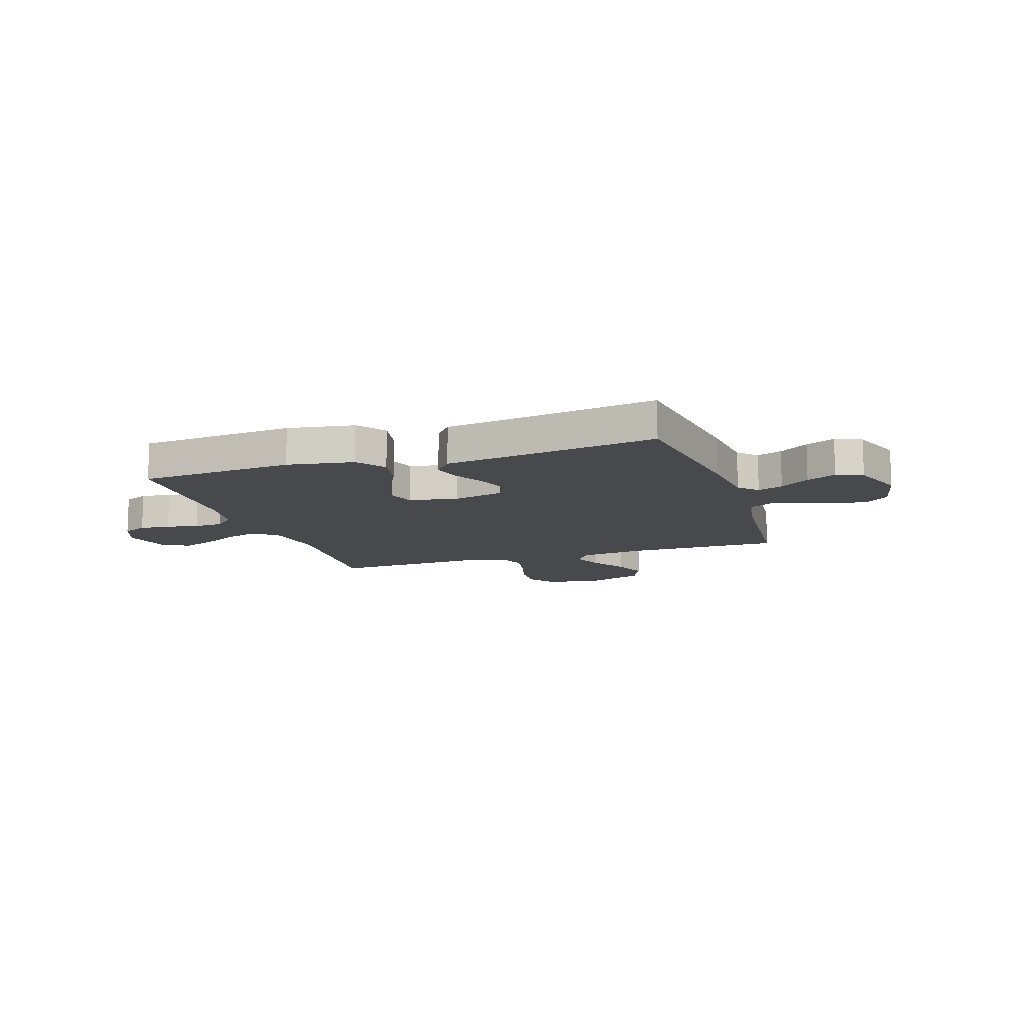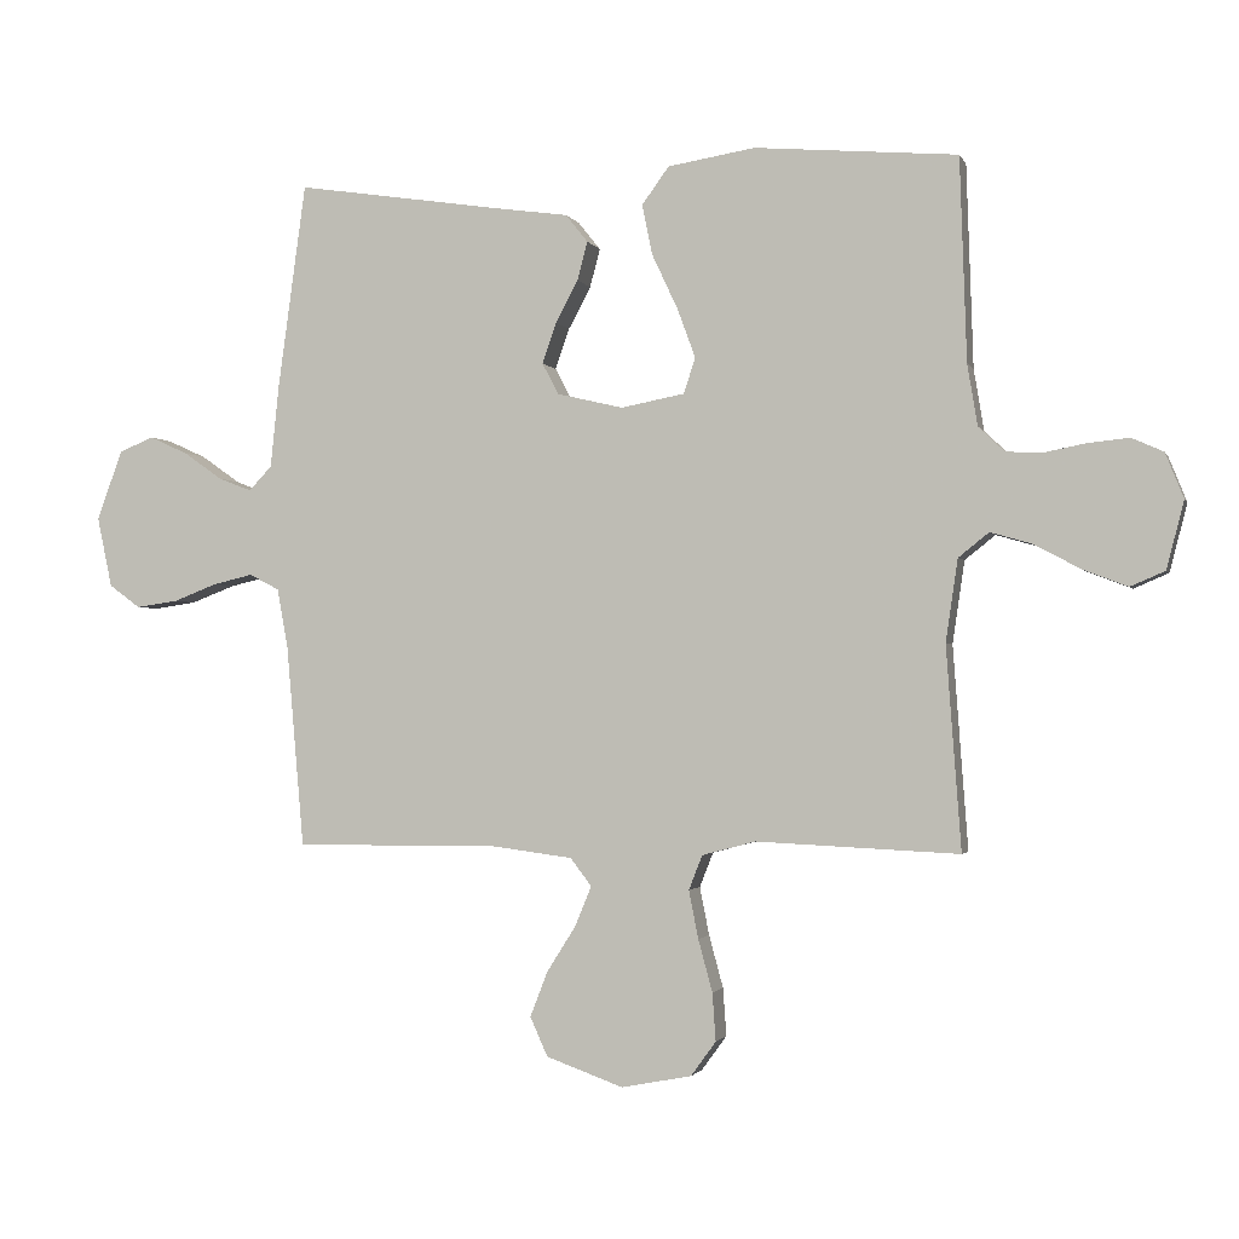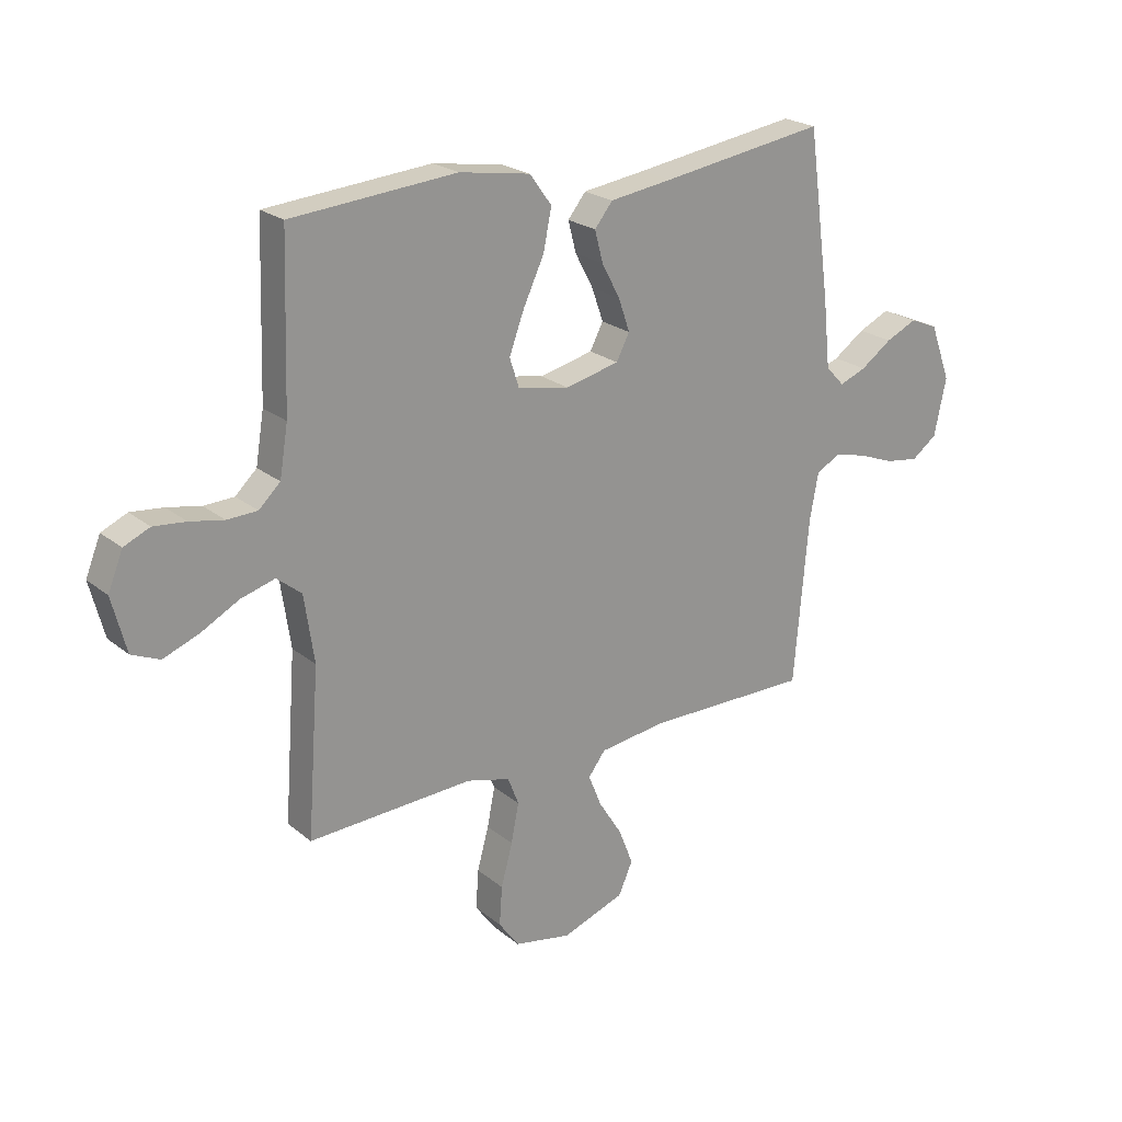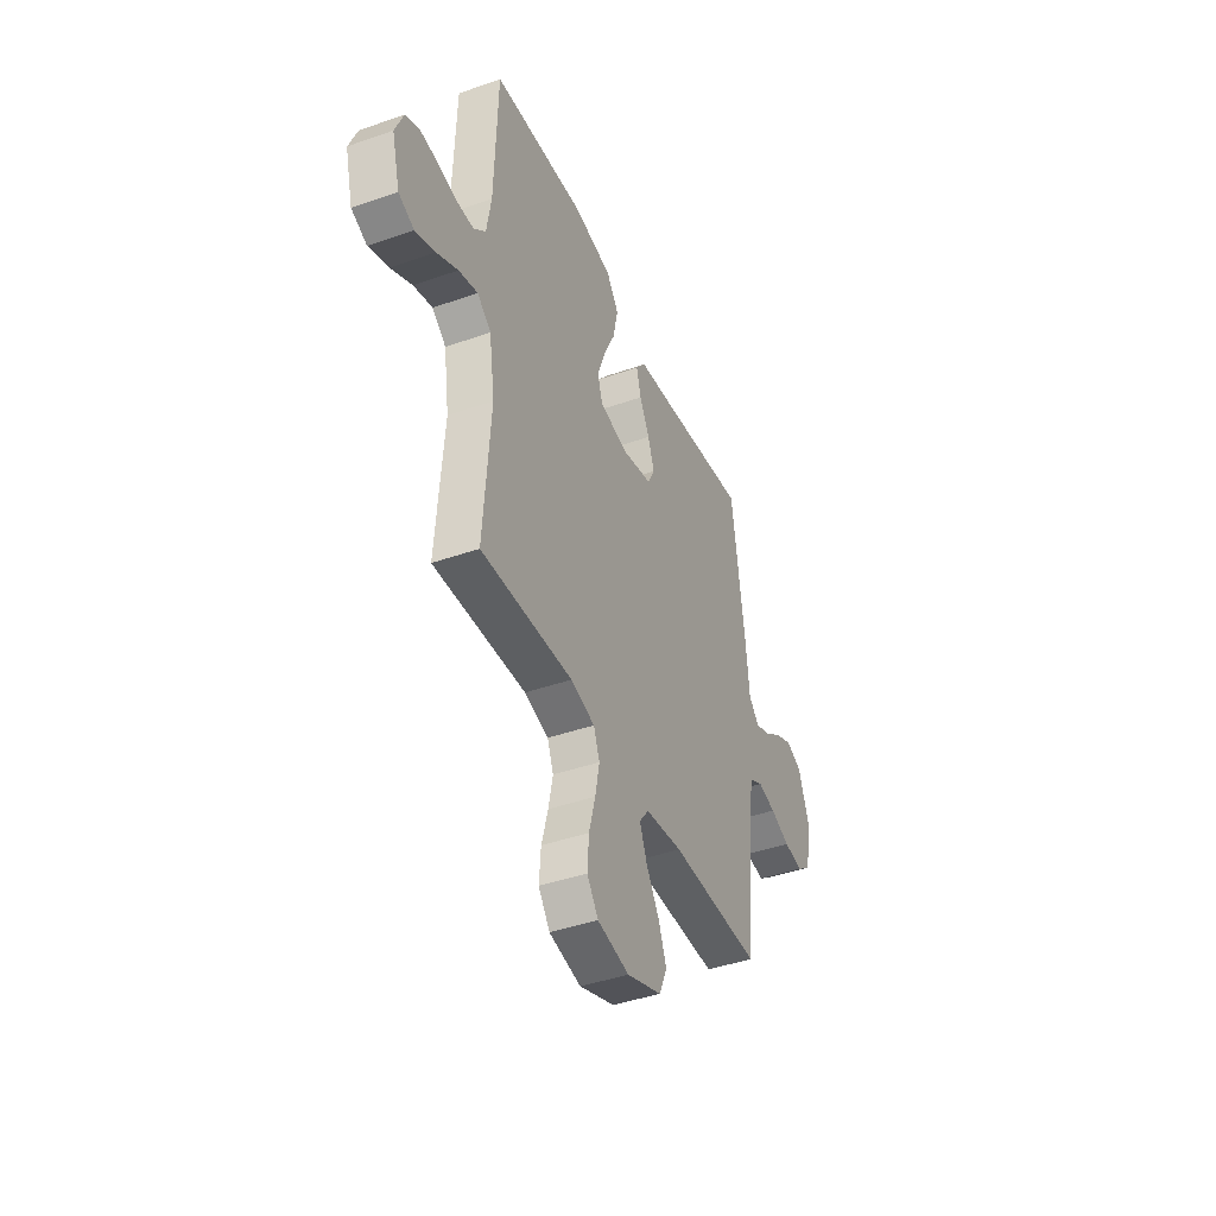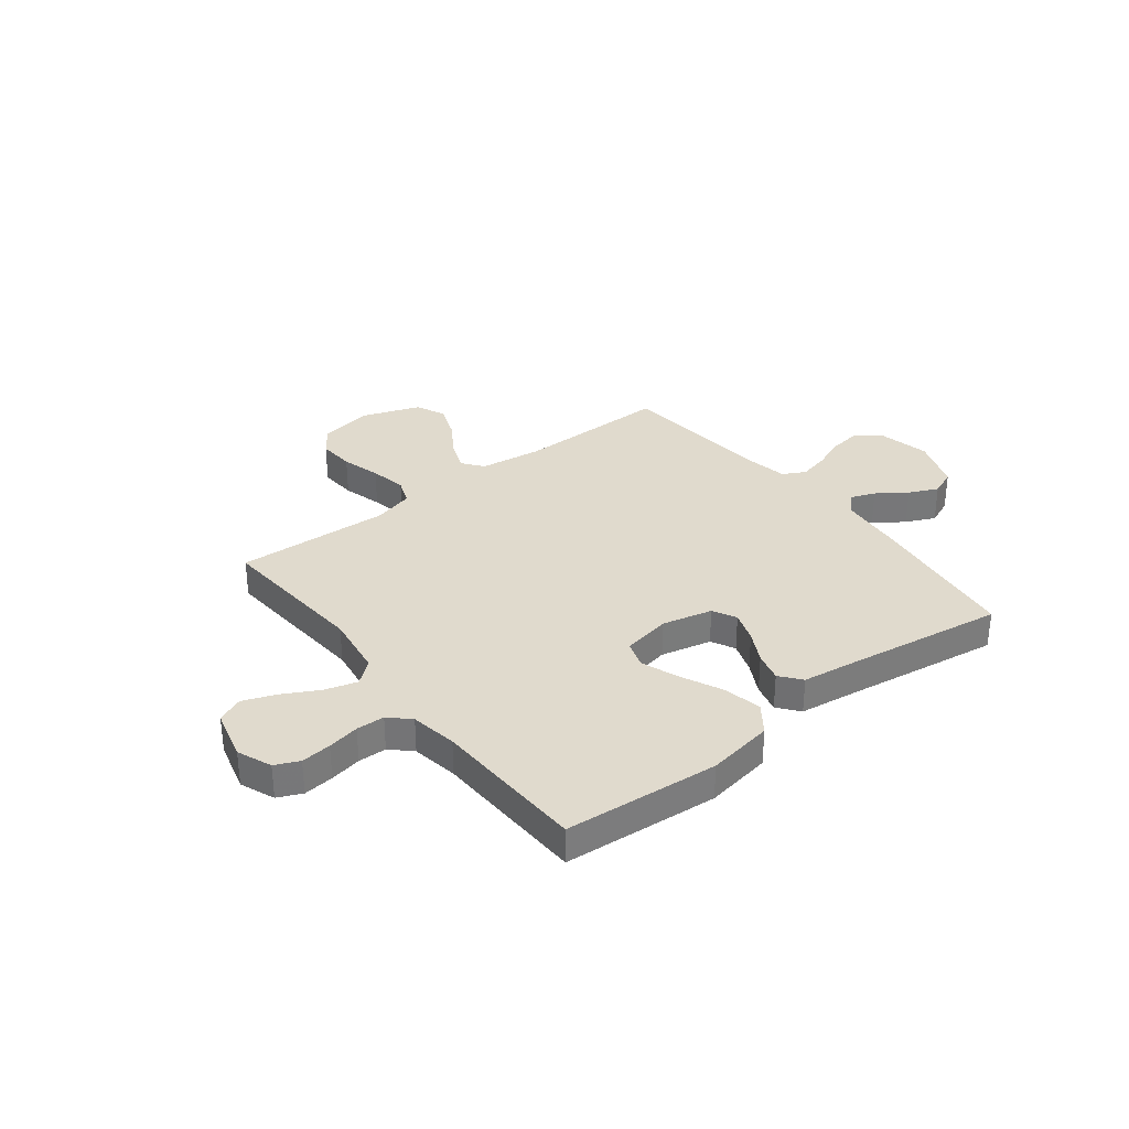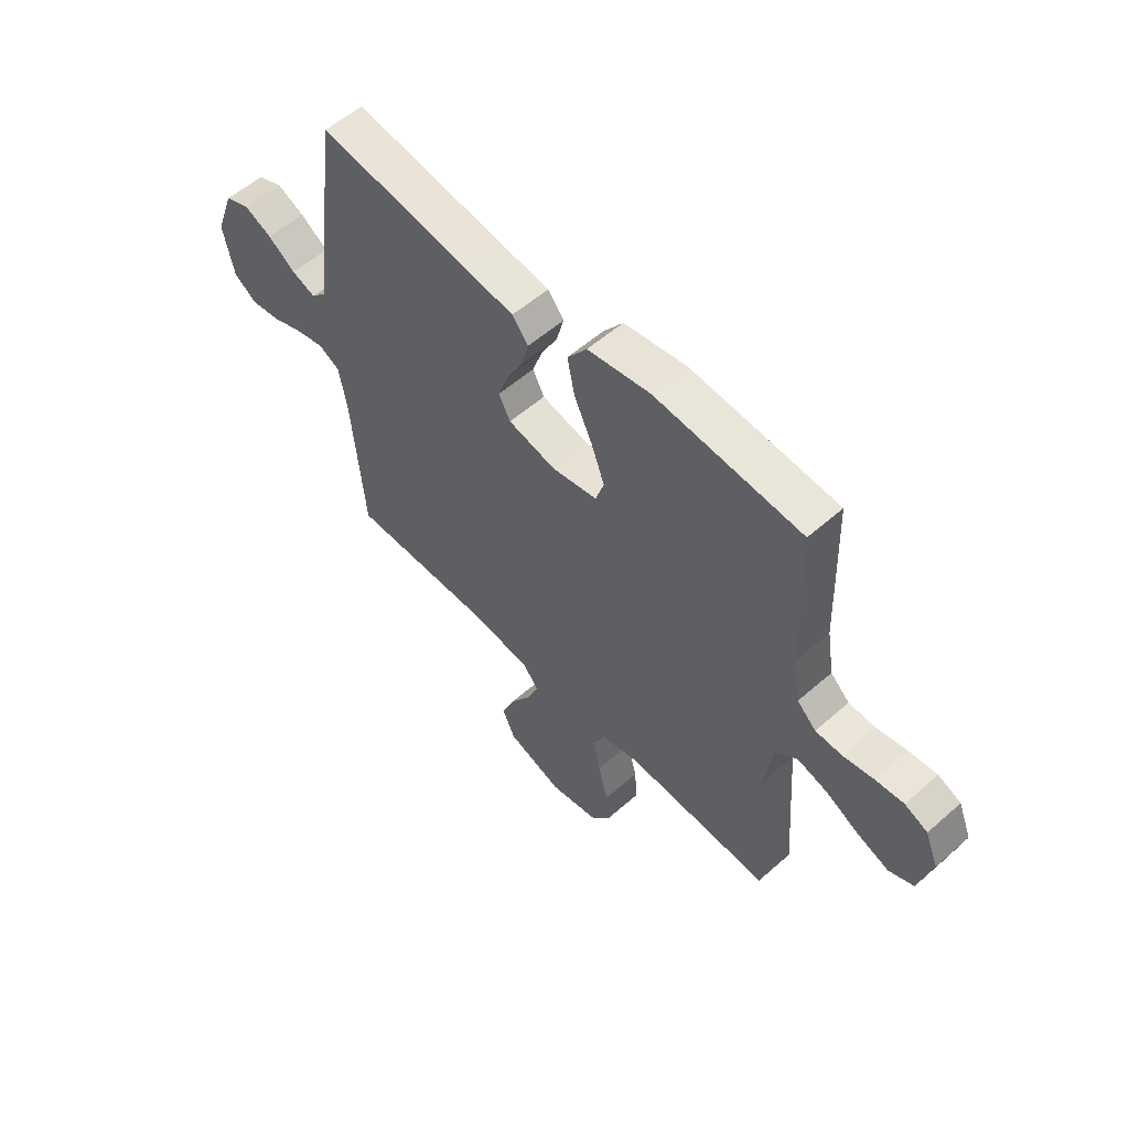
<metadata>
{"format":"obj","ext":"obj","renderer":"f3d","projection":"perspective","resolution":1024,"background":"white","views":[{"elev":-12.0,"azim":18.3,"up":"+Y"},{"elev":-1.6,"azim":-165.1,"up":"+Z"},{"elev":22.5,"azim":-36.3,"up":"+Z"},{"elev":-42.3,"azim":-67.2,"up":"+Z"},{"elev":33.0,"azim":-37.9,"up":"+Y"},{"elev":56.1,"azim":-132.6,"up":"+Z"}]}
</metadata>
<code>
v -0.5 0.07 0.5
v -0.2 0.07 0.525
v -0.071 0.07 0.504
v -0.031 0.07 0.449
v -0.046 0.07 0.375
v -0.084 0.07 0.294
v -0.111 0.07 0.221
v -0.094 0.07 0.168
v 0 0.07 0.15
v 0.098 0.07 0.173
v 0.122 0.07 0.219
v 0.101 0.07 0.279
v 0.068 0.07 0.341
v 0.053 0.07 0.398
v 0.086 0.07 0.439
v 0.2 0.07 0.455
v 0.5 0.07 0.5
v 0.541 0.07 0.2
v 0.554 0.07 0.075
v 0.588 0.07 0.039
v 0.637 0.07 0.058
v 0.694 0.07 0.098
v 0.751 0.07 0.124
v 0.802 0.07 0.103
v 0.84 0.07 0
v 0.818 0.07 -0.104
v 0.772 0.07 -0.138
v 0.71 0.07 -0.129
v 0.645 0.07 -0.104
v 0.586 0.07 -0.09
v 0.542 0.07 -0.113
v 0.526 0.07 -0.2
v 0.5 0.07 -0.5
v 0.2 0.07 -0.498
v 0.078 0.07 -0.514
v 0.047 0.07 -0.555
v 0.071 0.07 -0.614
v 0.114 0.07 -0.682
v 0.14 0.07 -0.749
v 0.114 0.07 -0.807
v 0 0.07 -0.848
v -0.104 0.07 -0.828
v -0.141 0.07 -0.777
v -0.136 0.07 -0.706
v -0.115 0.07 -0.629
v -0.101 0.07 -0.558
v -0.121 0.07 -0.507
v -0.2 0.07 -0.486
v -0.5 0.07 -0.5
v -0.478 0.07 -0.2
v -0.496 0.07 -0.078
v -0.541 0.07 -0.042
v -0.603 0.07 -0.06
v -0.672 0.07 -0.097
v -0.737 0.07 -0.122
v -0.788 0.07 -0.1
v -0.814 0.07 0
v -0.787 0.07 0.067
v -0.74 0.07 0.088
v -0.681 0.07 0.082
v -0.619 0.07 0.07
v -0.564 0.07 0.072
v -0.525 0.07 0.109
v -0.51 0.07 0.2
v -0.5 0 0.5
v -0.2 0 0.525
v -0.071 0 0.504
v -0.031 0 0.449
v -0.046 0 0.375
v -0.084 0 0.294
v -0.111 0 0.221
v -0.094 0 0.168
v 0 0 0.15
v 0.098 0 0.173
v 0.122 0 0.219
v 0.101 0 0.279
v 0.068 0 0.341
v 0.053 0 0.398
v 0.086 0 0.439
v 0.2 0 0.455
v 0.5 0 0.5
v 0.541 0 0.2
v 0.554 0 0.075
v 0.588 0 0.039
v 0.637 0 0.058
v 0.694 0 0.098
v 0.751 0 0.124
v 0.802 0 0.103
v 0.84 0 0
v 0.818 0 -0.104
v 0.772 0 -0.138
v 0.71 0 -0.129
v 0.645 0 -0.104
v 0.586 0 -0.09
v 0.542 0 -0.113
v 0.526 0 -0.2
v 0.5 0 -0.5
v 0.2 0 -0.498
v 0.078 0 -0.514
v 0.047 0 -0.555
v 0.071 0 -0.614
v 0.114 0 -0.682
v 0.14 0 -0.749
v 0.114 0 -0.807
v 0 0 -0.848
v -0.104 0 -0.828
v -0.141 0 -0.777
v -0.136 0 -0.706
v -0.115 0 -0.629
v -0.101 0 -0.558
v -0.121 0 -0.507
v -0.2 0 -0.486
v -0.5 0 -0.5
v -0.478 0 -0.2
v -0.496 0 -0.078
v -0.541 0 -0.042
v -0.603 0 -0.06
v -0.672 0 -0.097
v -0.737 0 -0.122
v -0.788 0 -0.1
v -0.814 0 0
v -0.787 0 0.067
v -0.74 0 0.088
v -0.681 0 0.082
v -0.619 0 0.07
v -0.564 0 0.072
v -0.525 0 0.109
v -0.51 0 0.2
f 59 60 61
f 58 59 61
f 57 58 61
f 56 57 61
f 55 56 61
f 54 55 61
f 53 54 61
f 52 53 61 62
f 51 52 62 63
f 48 49 50
f 47 48 50 51
f 43 44 45
f 42 43 45
f 41 42 45
f 40 41 45
f 39 40 45
f 38 39 45
f 37 38 45
f 36 37 45 46
f 35 36 46 47
f 32 33 34
f 51 63 64
f 47 51 64
f 35 47 64
f 34 35 64
f 32 34 64
f 31 32 64
f 27 28 29
f 26 27 29
f 25 26 29
f 24 25 29
f 23 24 29
f 22 23 29
f 21 22 29
f 16 17 18 19
f 15 16 19
f 14 15 19
f 13 14 19
f 12 13 19
f 11 12 19 20
f 10 11 20
f 9 10 20
f 4 5 6
f 3 4 6
f 2 3 6
f 1 2 6
f 64 1 6
f 64 6 7
f 30 31 64
f 20 21 29 30
f 9 20 30 64
f 8 9 64
f 7 8 64
f 125 124 123
f 125 123 122
f 125 122 121
f 125 121 120
f 125 120 119
f 125 119 118
f 125 118 117
f 126 125 117 116
f 127 126 116 115
f 114 113 112
f 115 114 112 111
f 109 108 107
f 109 107 106
f 109 106 105
f 109 105 104
f 109 104 103
f 109 103 102
f 109 102 101
f 110 109 101 100
f 111 110 100 99
f 98 97 96
f 128 127 115
f 128 115 111
f 128 111 99
f 128 99 98
f 128 98 96
f 128 96 95
f 93 92 91
f 93 91 90
f 93 90 89
f 93 89 88
f 93 88 87
f 93 87 86
f 93 86 85
f 83 82 81 80
f 83 80 79
f 83 79 78
f 83 78 77
f 83 77 76
f 84 83 76 75
f 84 75 74
f 84 74 73
f 70 69 68
f 70 68 67
f 70 67 66
f 70 66 65
f 70 65 128
f 71 70 128
f 128 95 94
f 94 93 85 84
f 128 94 84 73
f 128 73 72
f 128 72 71
f 1 65 66 2
f 2 66 67 3
f 3 67 68 4
f 4 68 69 5
f 5 69 70 6
f 6 70 71 7
f 7 71 72 8
f 8 72 73 9
f 9 73 74 10
f 10 74 75 11
f 11 75 76 12
f 12 76 77 13
f 13 77 78 14
f 14 78 79 15
f 15 79 80 16
f 16 80 81 17
f 17 81 82 18
f 18 82 83 19
f 19 83 84 20
f 20 84 85 21
f 21 85 86 22
f 22 86 87 23
f 23 87 88 24
f 24 88 89 25
f 25 89 90 26
f 26 90 91 27
f 27 91 92 28
f 28 92 93 29
f 29 93 94 30
f 30 94 95 31
f 31 95 96 32
f 32 96 97 33
f 33 97 98 34
f 34 98 99 35
f 35 99 100 36
f 36 100 101 37
f 37 101 102 38
f 38 102 103 39
f 39 103 104 40
f 40 104 105 41
f 41 105 106 42
f 42 106 107 43
f 43 107 108 44
f 44 108 109 45
f 45 109 110 46
f 46 110 111 47
f 47 111 112 48
f 48 112 113 49
f 49 113 114 50
f 50 114 115 51
f 51 115 116 52
f 52 116 117 53
f 53 117 118 54
f 54 118 119 55
f 55 119 120 56
f 56 120 121 57
f 57 121 122 58
f 58 122 123 59
f 59 123 124 60
f 60 124 125 61
f 61 125 126 62
f 62 126 127 63
f 63 127 128 64
f 64 128 65 1

</code>
